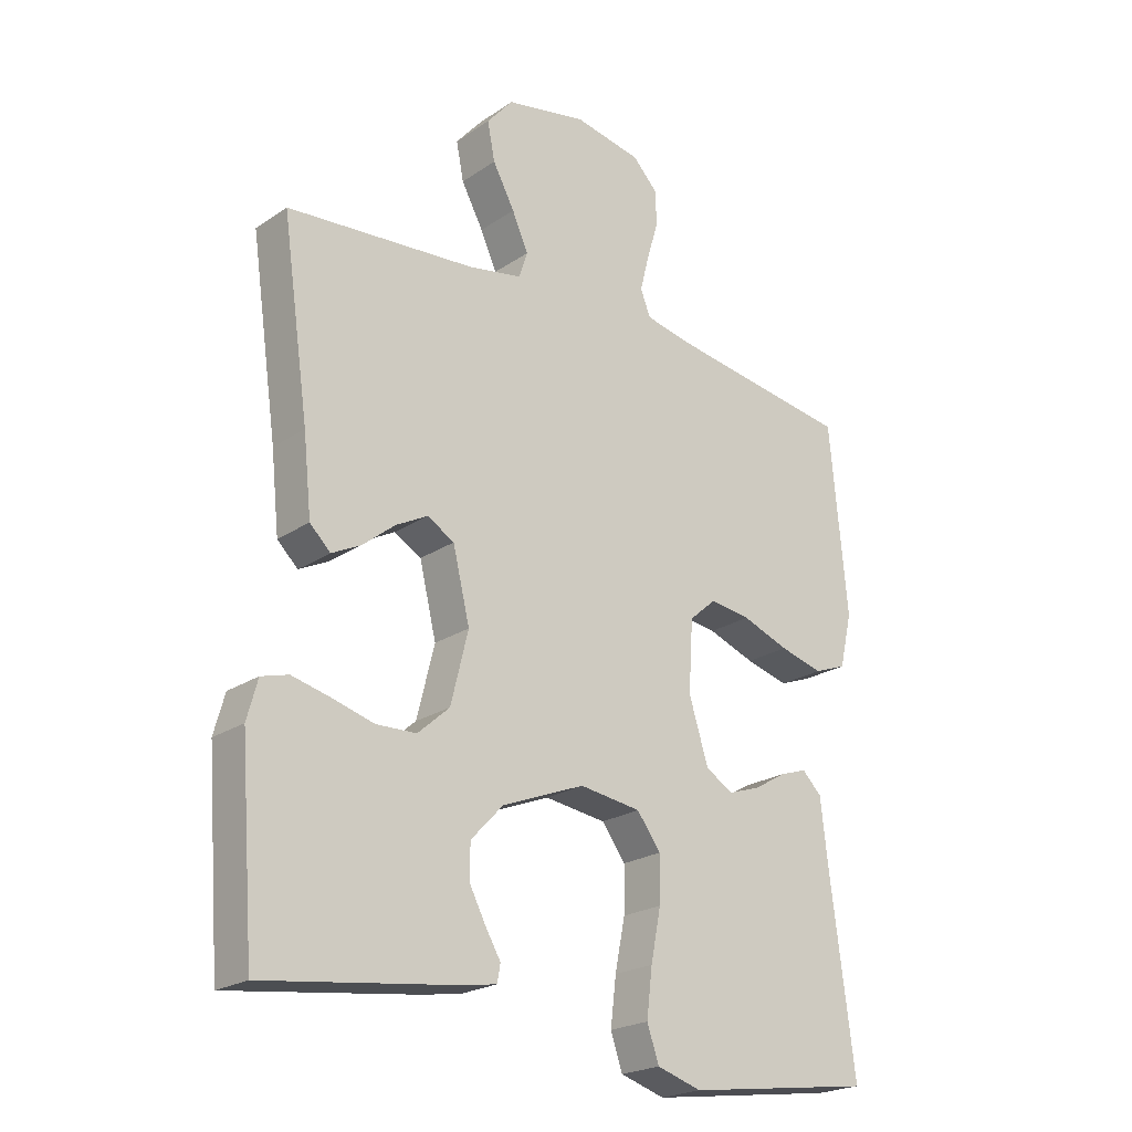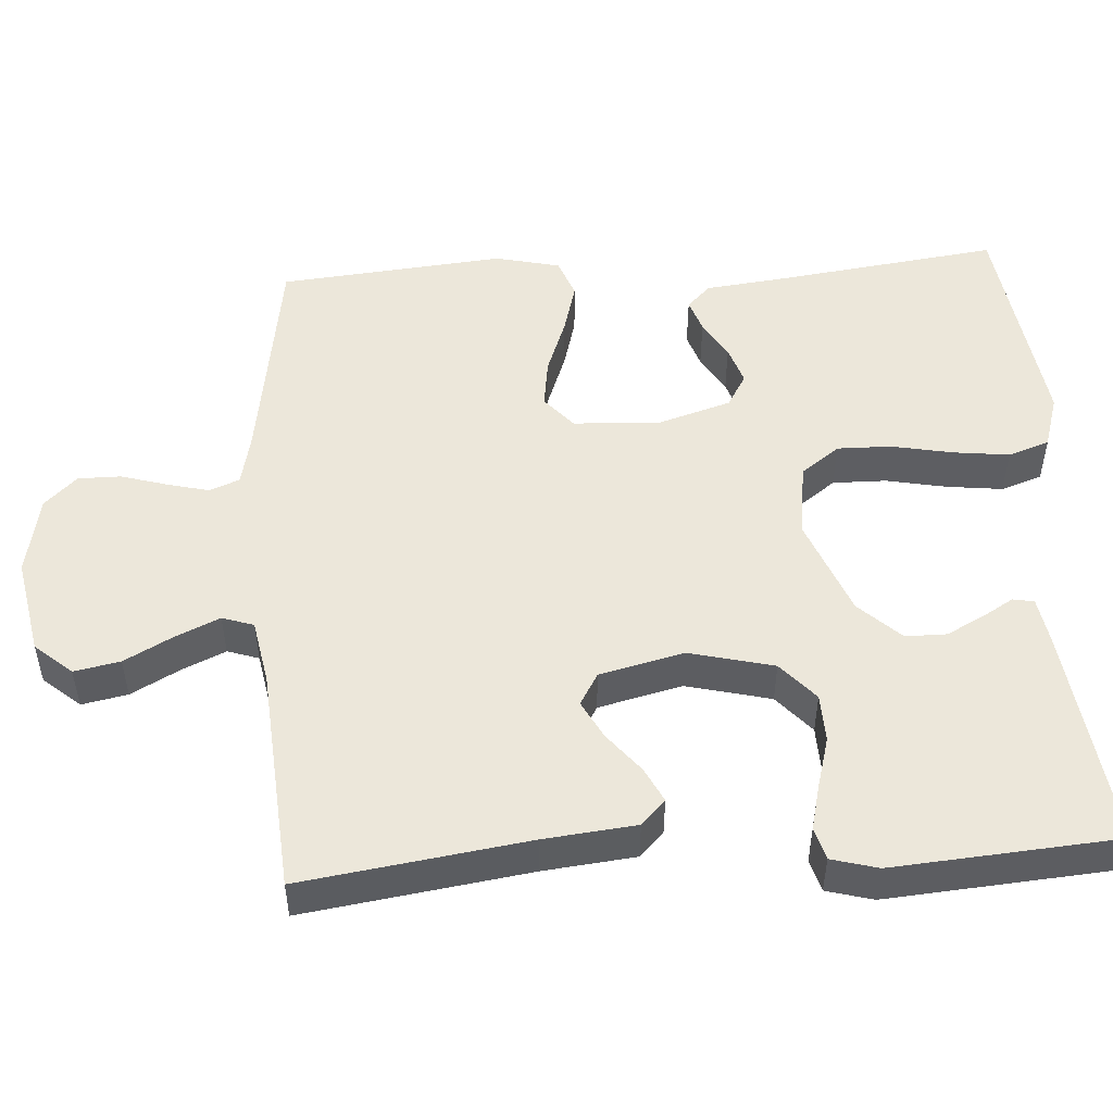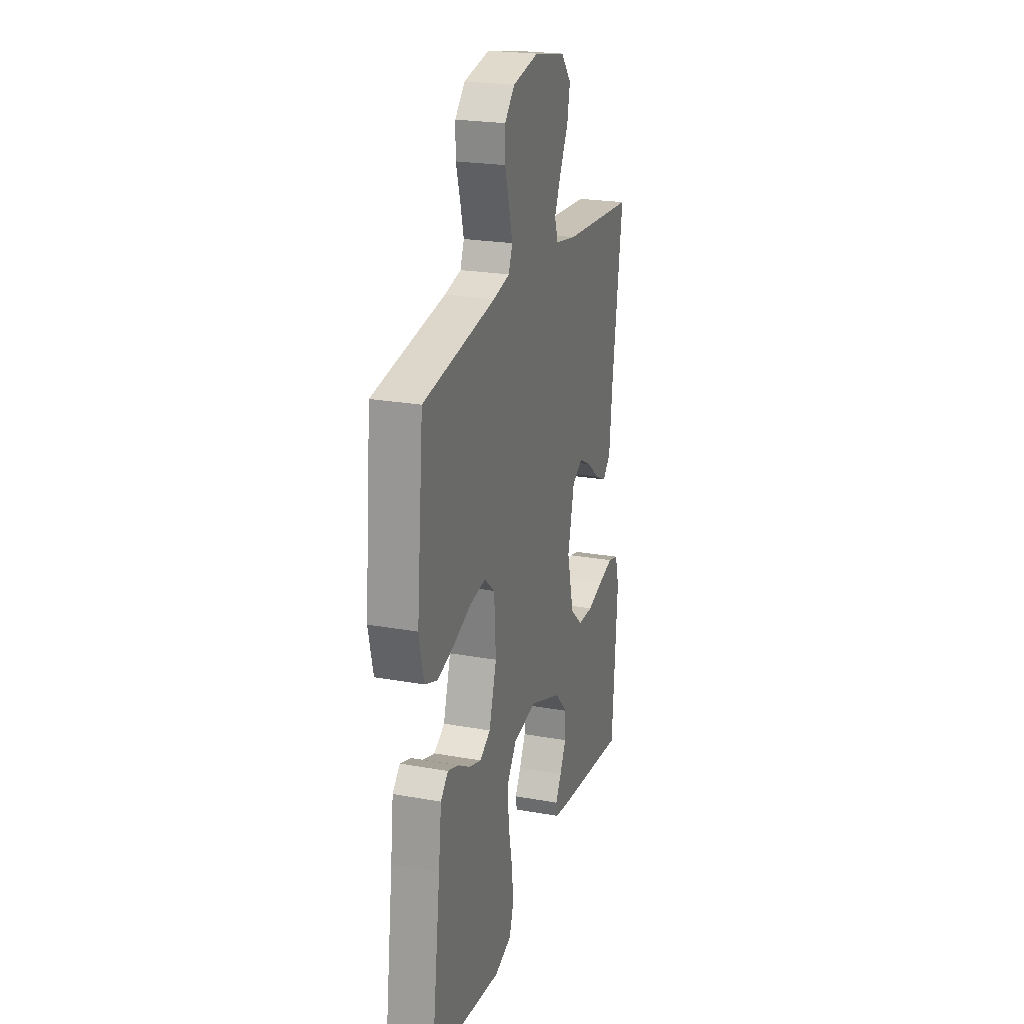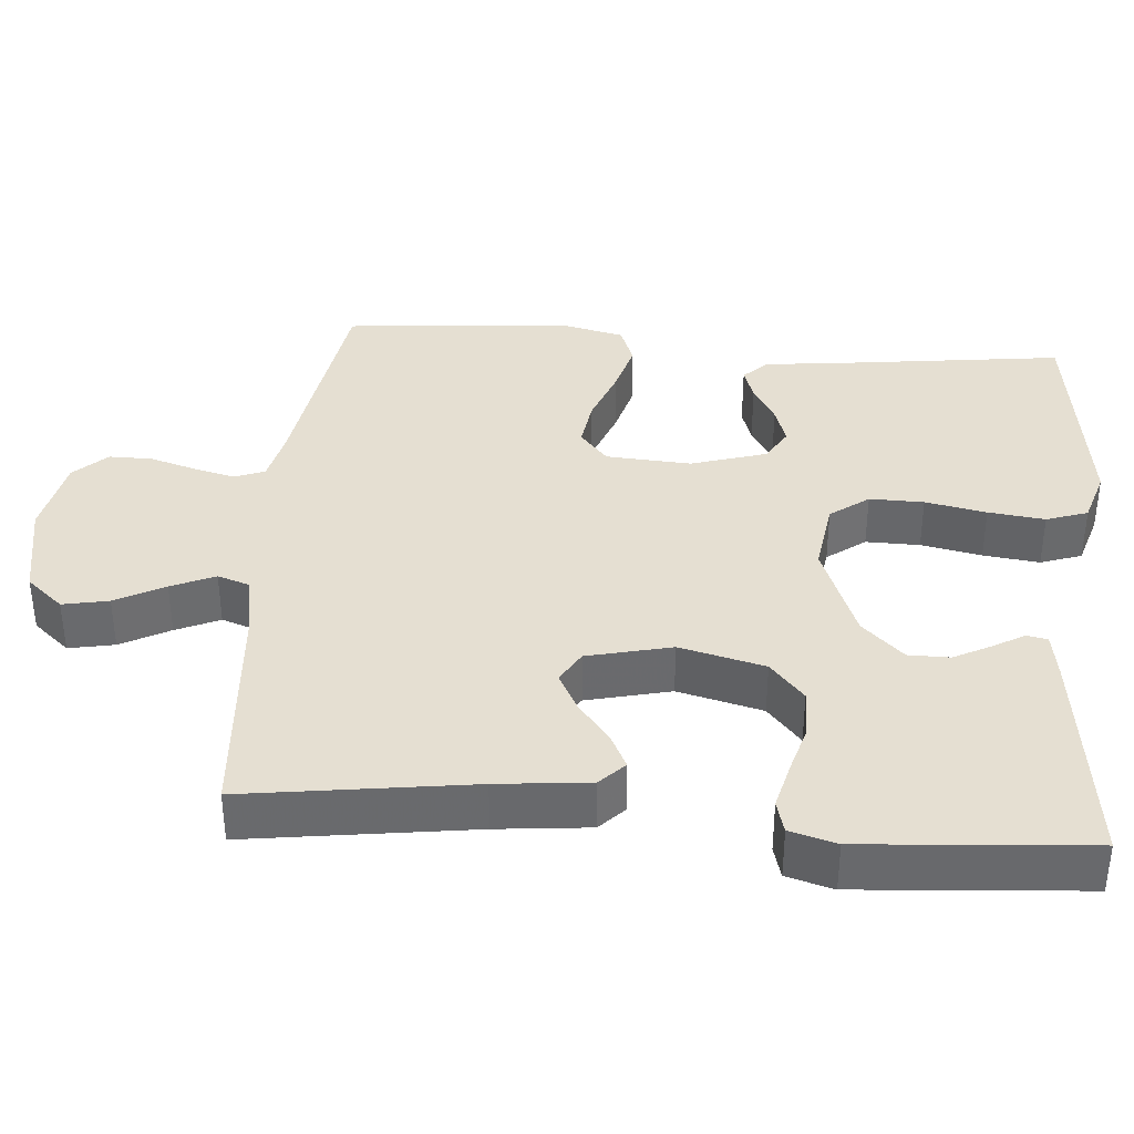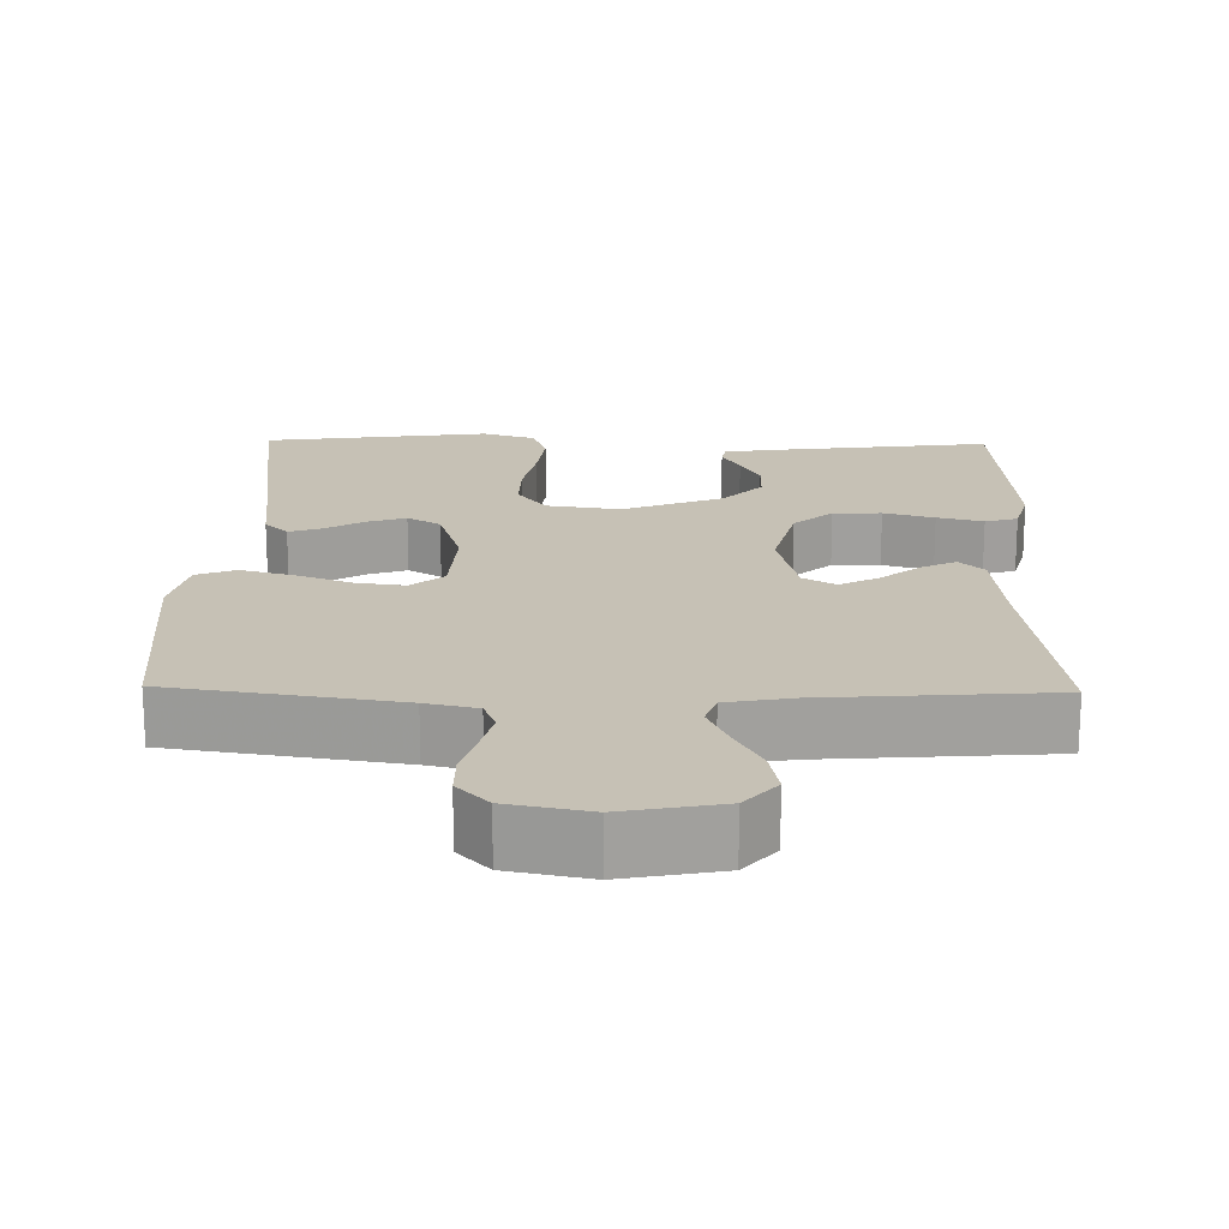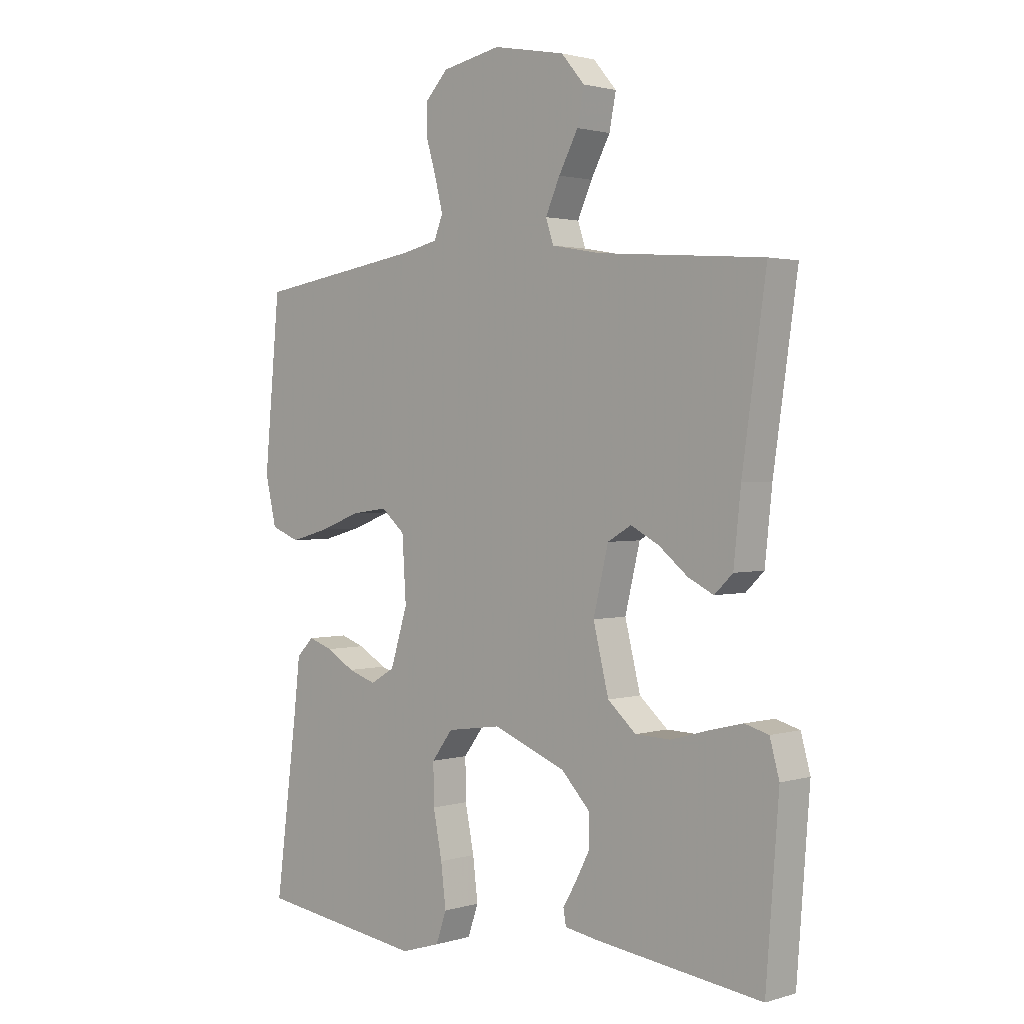
<metadata>
{"format":"obj","ext":"obj","renderer":"f3d","projection":"perspective","resolution":1024,"background":"white","views":[{"elev":-22.2,"azim":139.2,"up":"+Z"},{"elev":50.7,"azim":86.3,"up":"+Y"},{"elev":23.0,"azim":-73.0,"up":"+Z"},{"elev":37.3,"azim":94.8,"up":"+Y"},{"elev":18.7,"azim":1.1,"up":"+Y"},{"elev":1.8,"azim":43.5,"up":"+Z"}]}
</metadata>
<code>
v 0.5 0.07 0.5
v 0.457 0.07 0.2
v 0.444 0.07 0.077
v 0.411 0.07 0.045
v 0.365 0.07 0.068
v 0.313 0.07 0.11
v 0.262 0.07 0.137
v 0.219 0.07 0.112
v 0.192 0.07 0
v 0.22 0.07 -0.113
v 0.271 0.07 -0.158
v 0.335 0.07 -0.16
v 0.402 0.07 -0.141
v 0.463 0.07 -0.126
v 0.506 0.07 -0.138
v 0.523 0.07 -0.2
v 0.5 0.07 -0.5
v 0.2 0.07 -0.462
v 0.139 0.07 -0.452
v 0.134 0.07 -0.424
v 0.158 0.07 -0.383
v 0.184 0.07 -0.333
v 0.184 0.07 -0.278
v 0.132 0.07 -0.223
v 0 0.07 -0.171
v -0.098 0.07 -0.185
v -0.136 0.07 -0.236
v -0.135 0.07 -0.308
v -0.119 0.07 -0.389
v -0.11 0.07 -0.464
v -0.129 0.07 -0.519
v -0.2 0.07 -0.541
v -0.5 0.07 -0.5
v -0.461 0.07 -0.2
v -0.449 0.07 -0.095
v -0.418 0.07 -0.064
v -0.374 0.07 -0.079
v -0.323 0.07 -0.109
v -0.272 0.07 -0.126
v -0.228 0.07 -0.1
v -0.197 0.07 0
v -0.204 0.07 0.113
v -0.247 0.07 0.15
v -0.312 0.07 0.141
v -0.387 0.07 0.113
v -0.456 0.07 0.094
v -0.508 0.07 0.114
v -0.528 0.07 0.2
v -0.5 0.07 0.5
v -0.2 0.07 0.546
v -0.132 0.07 0.561
v -0.116 0.07 0.601
v -0.13 0.07 0.657
v -0.148 0.07 0.718
v -0.148 0.07 0.775
v -0.107 0.07 0.818
v 0 0.07 0.839
v 0.13 0.07 0.814
v 0.172 0.07 0.765
v 0.16 0.07 0.704
v 0.125 0.07 0.639
v 0.099 0.07 0.581
v 0.113 0.07 0.539
v 0.2 0.07 0.523
v 0.5 0 0.5
v 0.457 0 0.2
v 0.444 0 0.077
v 0.411 0 0.045
v 0.365 0 0.068
v 0.313 0 0.11
v 0.262 0 0.137
v 0.219 0 0.112
v 0.192 0 0
v 0.22 0 -0.113
v 0.271 0 -0.158
v 0.335 0 -0.16
v 0.402 0 -0.141
v 0.463 0 -0.126
v 0.506 0 -0.138
v 0.523 0 -0.2
v 0.5 0 -0.5
v 0.2 0 -0.462
v 0.139 0 -0.452
v 0.134 0 -0.424
v 0.158 0 -0.383
v 0.184 0 -0.333
v 0.184 0 -0.278
v 0.132 0 -0.223
v 0 0 -0.171
v -0.098 0 -0.185
v -0.136 0 -0.236
v -0.135 0 -0.308
v -0.119 0 -0.389
v -0.11 0 -0.464
v -0.129 0 -0.519
v -0.2 0 -0.541
v -0.5 0 -0.5
v -0.461 0 -0.2
v -0.449 0 -0.095
v -0.418 0 -0.064
v -0.374 0 -0.079
v -0.323 0 -0.109
v -0.272 0 -0.126
v -0.228 0 -0.1
v -0.197 0 0
v -0.204 0 0.113
v -0.247 0 0.15
v -0.312 0 0.141
v -0.387 0 0.113
v -0.456 0 0.094
v -0.508 0 0.114
v -0.528 0 0.2
v -0.5 0 0.5
v -0.2 0 0.546
v -0.132 0 0.561
v -0.116 0 0.601
v -0.13 0 0.657
v -0.148 0 0.718
v -0.148 0 0.775
v -0.107 0 0.818
v 0 0 0.839
v 0.13 0 0.814
v 0.172 0 0.765
v 0.16 0 0.704
v 0.125 0 0.639
v 0.099 0 0.581
v 0.113 0 0.539
v 0.2 0 0.523
f 58 59 60 61
f 58 61 62
f 57 58 62
f 56 57 62 63
f 53 54 55 56
f 52 53 56 63
f 47 48 49 50
f 47 50 51
f 44 45 46 47
f 43 44 47 51
f 42 43 51 52
f 35 36 37 38
f 34 35 38 39
f 33 34 39
f 32 33 39 40
f 28 29 30 31
f 28 31 32 40
f 18 19 20 21
f 18 21 22
f 17 18 22 23
f 12 13 14 15
f 12 15 16 17
f 3 4 5 6
f 2 3 6 7
f 64 1 2 7
f 63 64 7 8
f 41 42 52 63
f 41 63 8 9
f 27 28 40 41
f 26 27 41
f 25 26 41 9
f 24 25 9 10
f 23 24 10 11
f 11 12 17 23
f 125 124 123 122
f 126 125 122
f 126 122 121
f 127 126 121 120
f 120 119 118 117
f 127 120 117 116
f 114 113 112 111
f 115 114 111
f 111 110 109 108
f 115 111 108 107
f 116 115 107 106
f 102 101 100 99
f 103 102 99 98
f 103 98 97
f 104 103 97 96
f 95 94 93 92
f 104 96 95 92
f 85 84 83 82
f 86 85 82
f 87 86 82 81
f 79 78 77 76
f 81 80 79 76
f 70 69 68 67
f 71 70 67 66
f 71 66 65 128
f 72 71 128 127
f 127 116 106 105
f 73 72 127 105
f 105 104 92 91
f 105 91 90
f 73 105 90 89
f 74 73 89 88
f 75 74 88 87
f 87 81 76 75
f 1 65 66 2
f 2 66 67 3
f 3 67 68 4
f 4 68 69 5
f 5 69 70 6
f 6 70 71 7
f 7 71 72 8
f 8 72 73 9
f 9 73 74 10
f 10 74 75 11
f 11 75 76 12
f 12 76 77 13
f 13 77 78 14
f 14 78 79 15
f 15 79 80 16
f 16 80 81 17
f 17 81 82 18
f 18 82 83 19
f 19 83 84 20
f 20 84 85 21
f 21 85 86 22
f 22 86 87 23
f 23 87 88 24
f 24 88 89 25
f 25 89 90 26
f 26 90 91 27
f 27 91 92 28
f 28 92 93 29
f 29 93 94 30
f 30 94 95 31
f 31 95 96 32
f 32 96 97 33
f 33 97 98 34
f 34 98 99 35
f 35 99 100 36
f 36 100 101 37
f 37 101 102 38
f 38 102 103 39
f 39 103 104 40
f 40 104 105 41
f 41 105 106 42
f 42 106 107 43
f 43 107 108 44
f 44 108 109 45
f 45 109 110 46
f 46 110 111 47
f 47 111 112 48
f 48 112 113 49
f 49 113 114 50
f 50 114 115 51
f 51 115 116 52
f 52 116 117 53
f 53 117 118 54
f 54 118 119 55
f 55 119 120 56
f 56 120 121 57
f 57 121 122 58
f 58 122 123 59
f 59 123 124 60
f 60 124 125 61
f 61 125 126 62
f 62 126 127 63
f 63 127 128 64
f 64 128 65 1

</code>
